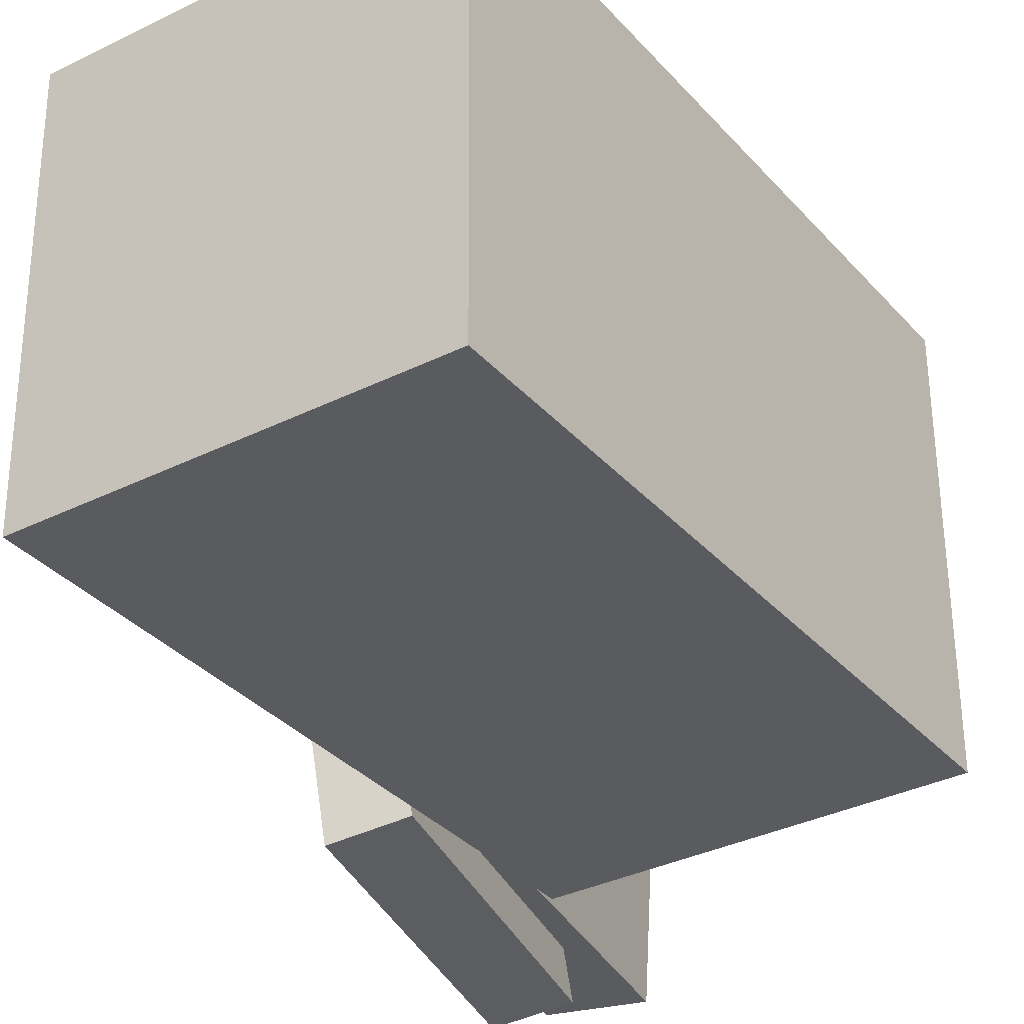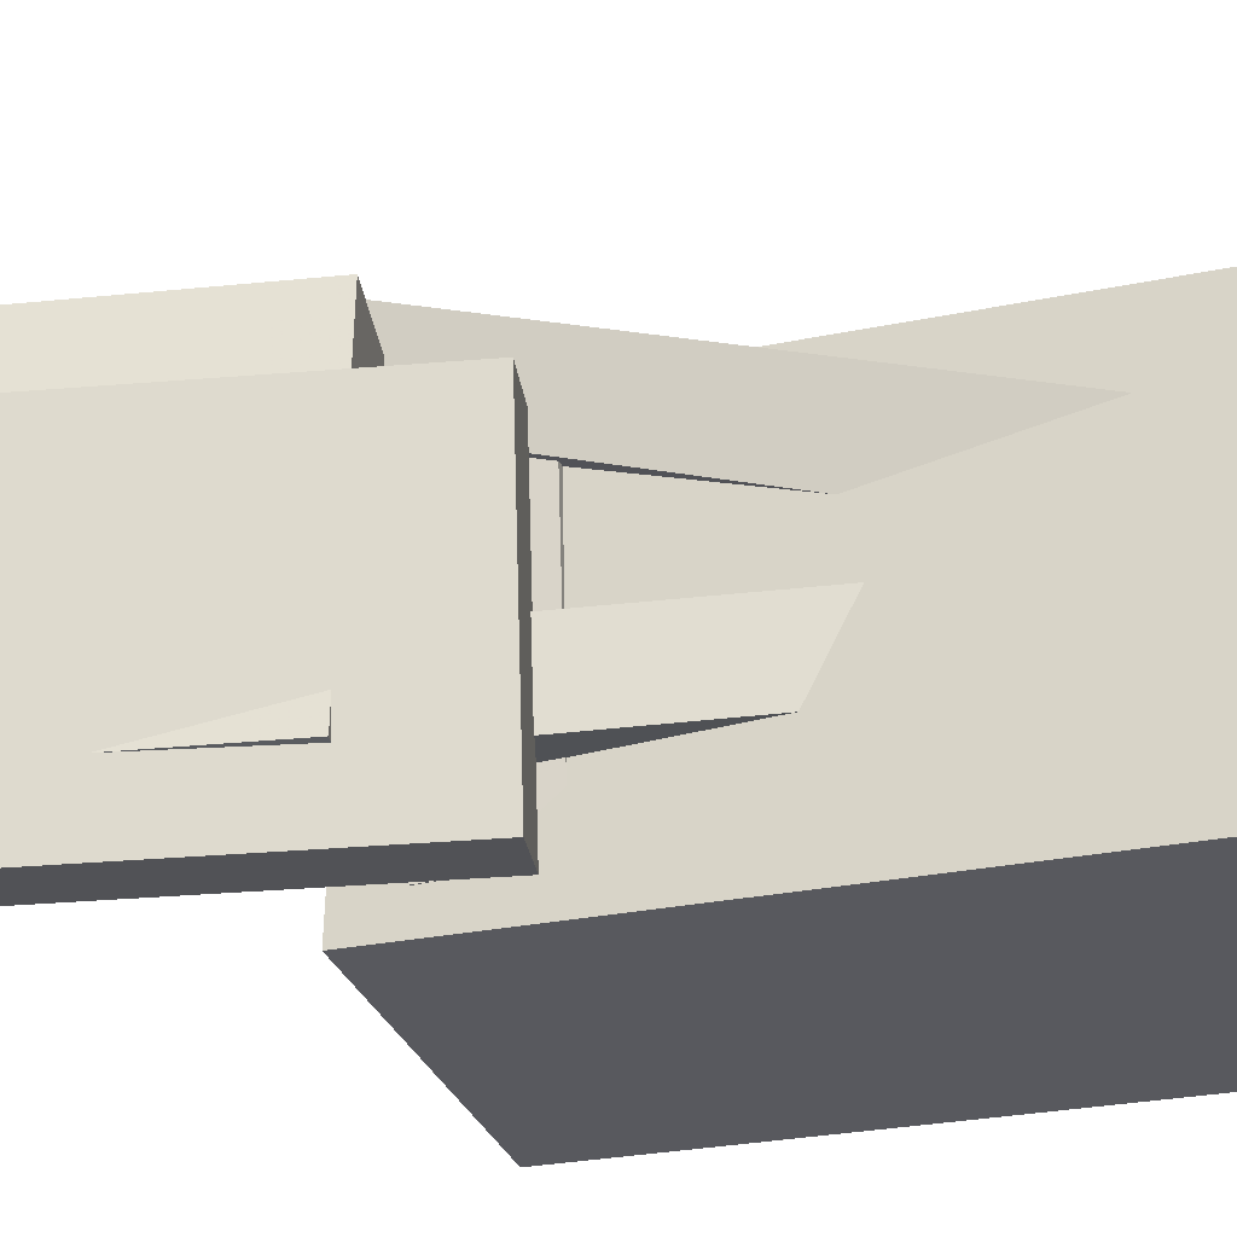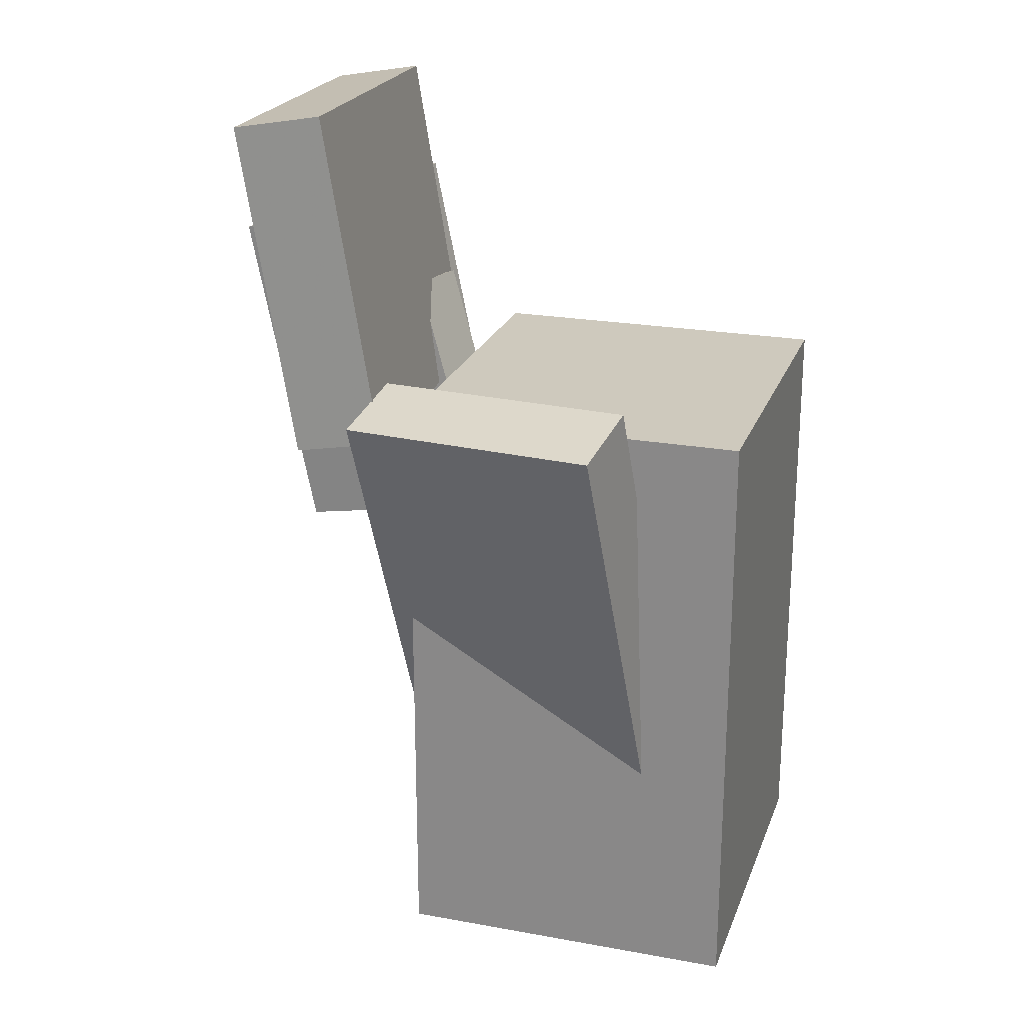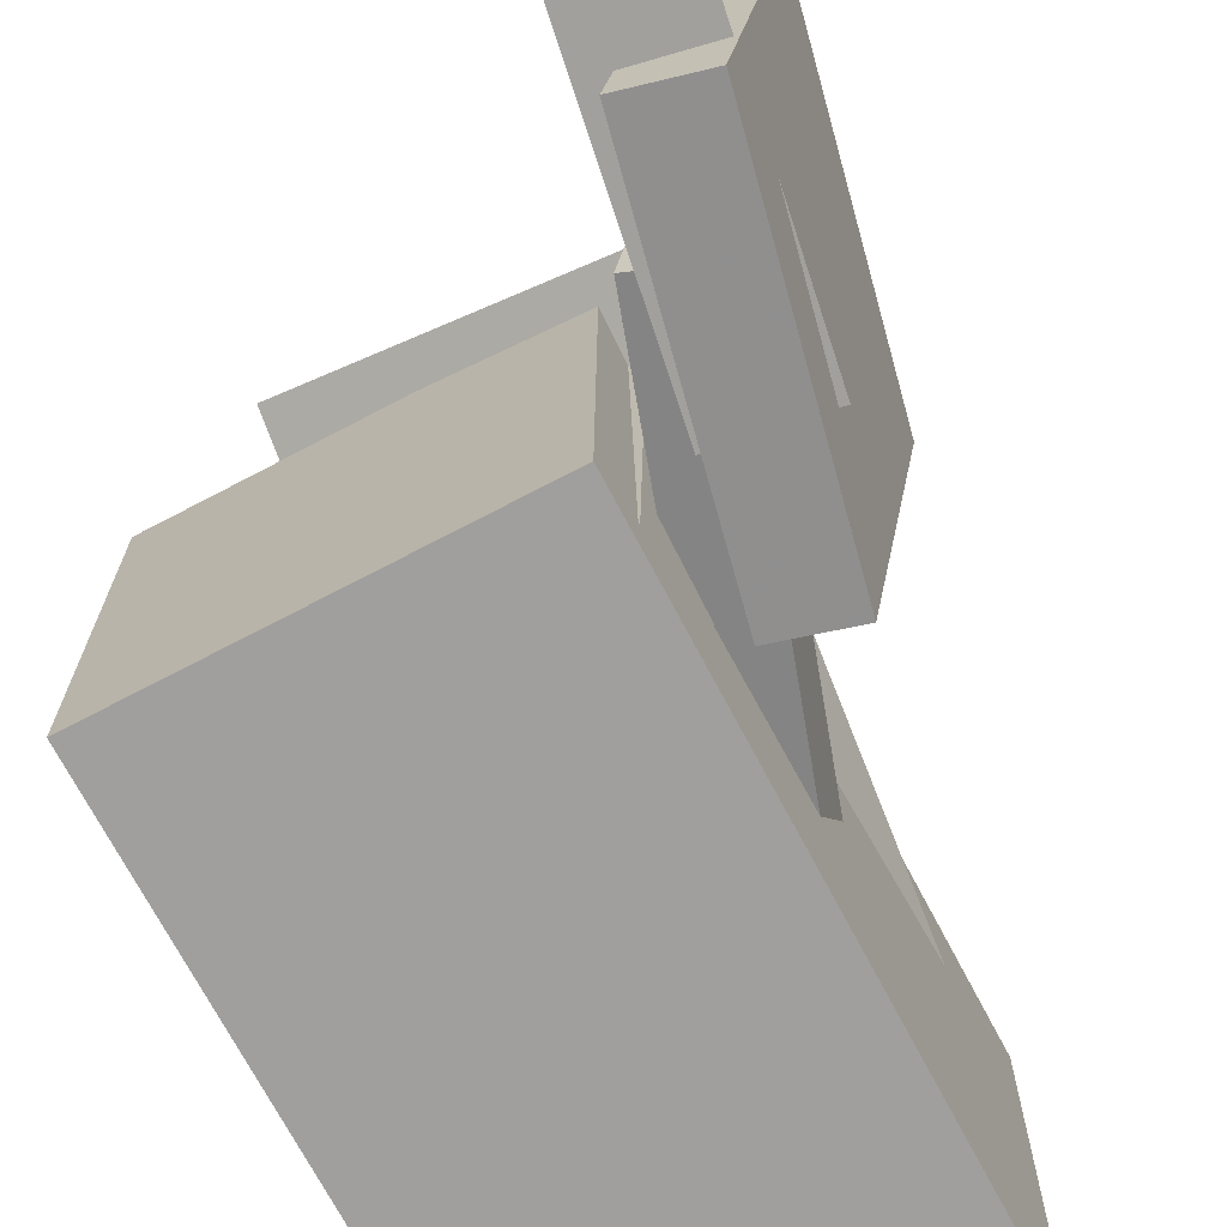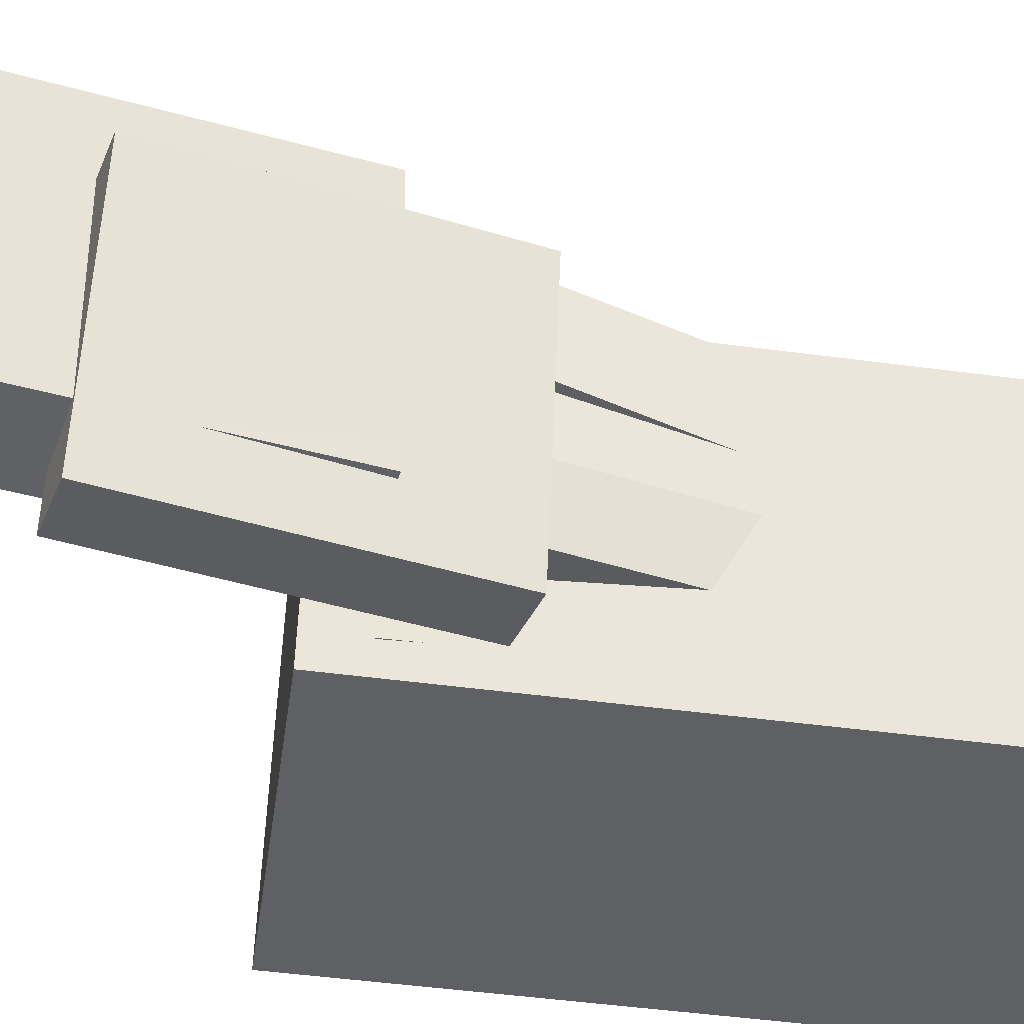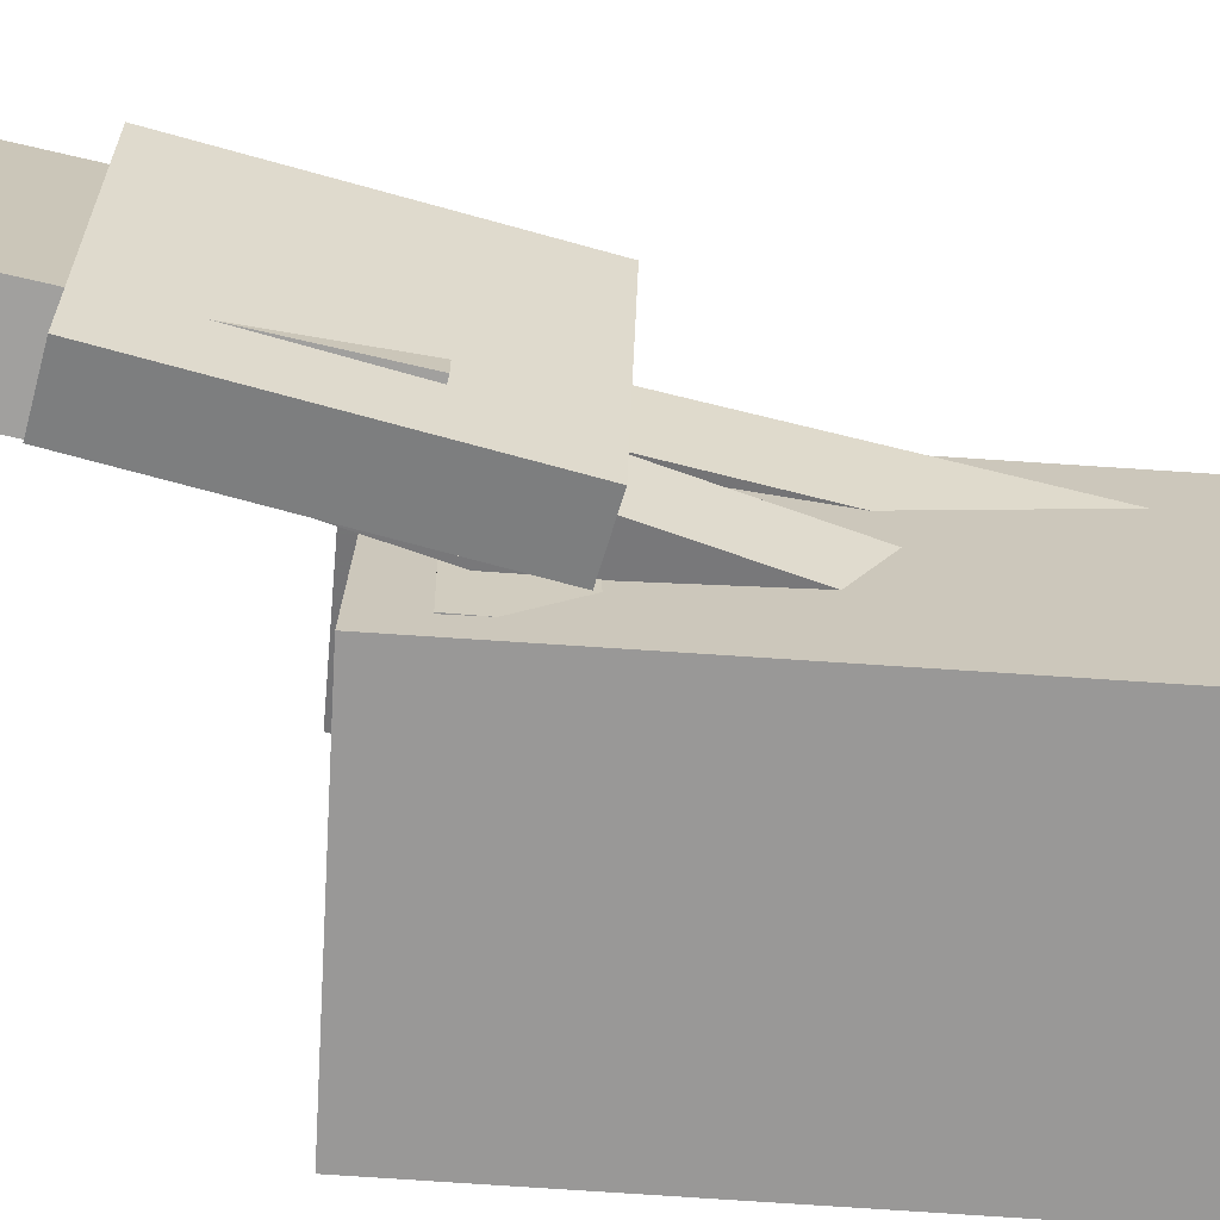
<metadata>
{"format":"obj","ext":"obj","renderer":"f3d","projection":"perspective","resolution":1024,"background":"white","views":[{"elev":-34.4,"azim":33.9,"up":"+Z"},{"elev":-30.3,"azim":-72.2,"up":"+Z"},{"elev":21.6,"azim":17.7,"up":"+Y"},{"elev":-70.2,"azim":-152.5,"up":"+Z"},{"elev":-43.7,"azim":-98.4,"up":"+Z"},{"elev":-68.4,"azim":-93.8,"up":"+Z"}]}
</metadata>
<code>
v -0.09963 0.1406 0.09525
v -0.06884 -0.2247 -0.01469
v -0.1087 0.1237 0.1488
v -0.07787 -0.2416 0.03888
v 0.07525 0.146 0.1264
v 0.106 -0.2193 0.01647
v 0.06623 0.1291 0.18
v 0.09701 -0.2362 0.07004
f 1.0 7.0 5.0
f 1.0 3.0 7.0
f 1.0 4.0 3.0
f 1.0 2.0 4.0
f 3.0 8.0 7.0
f 3.0 4.0 8.0
f 5.0 7.0 8.0
f 5.0 8.0 6.0
f 1.0 5.0 6.0
f 1.0 6.0 2.0
f 2.0 6.0 8.0
f 2.0 8.0 4.0
v -0.08311 -0.2702 -0.1439
v -0.08168 -0.2748 0.1012
v -0.08097 0.1284 -0.1364
v -0.07954 0.1239 0.1087
v 0.1446 -0.2714 -0.1452
v 0.146 -0.276 0.09989
v 0.1467 0.1272 -0.1378
v 0.1482 0.1227 0.1073
f 9.0 15.0 13.0
f 9.0 11.0 15.0
f 9.0 12.0 11.0
f 9.0 10.0 12.0
f 11.0 16.0 15.0
f 11.0 12.0 16.0
f 13.0 15.0 16.0
f 13.0 16.0 14.0
f 9.0 13.0 14.0
f 9.0 14.0 10.0
f 10.0 14.0 16.0
f 10.0 16.0 12.0
v -0.1338 0.3247 0.1175
v -0.09725 0.1042 0.1173
v -0.1462 0.3229 -0.098
v -0.1097 0.1024 -0.09824
v -0.193 0.3149 0.121
v -0.1565 0.09436 0.1208
v -0.2055 0.3131 -0.0945
v -0.1689 0.09254 -0.09475
f 17.0 23.0 21.0
f 17.0 19.0 23.0
f 17.0 20.0 19.0
f 17.0 18.0 20.0
f 19.0 24.0 23.0
f 19.0 20.0 24.0
f 21.0 23.0 24.0
f 21.0 24.0 22.0
f 17.0 21.0 22.0
f 17.0 22.0 18.0
f 18.0 22.0 24.0
f 18.0 24.0 20.0
v -0.08879 0.09753 0.1051
v -0.0872 0.03417 0.1065
v 0.07685 0.1018 0.1104
v 0.07844 0.03843 0.1117
v -0.08174 0.09312 -0.1142
v -0.08015 0.02976 -0.1129
v 0.08389 0.09738 -0.109
v 0.08548 0.03402 -0.1076
f 25.0 31.0 29.0
f 25.0 27.0 31.0
f 25.0 28.0 27.0
f 25.0 26.0 28.0
f 27.0 32.0 31.0
f 27.0 28.0 32.0
f 29.0 31.0 32.0
f 29.0 32.0 30.0
f 25.0 29.0 30.0
f 25.0 30.0 26.0
f 26.0 30.0 32.0
f 26.0 32.0 28.0
v -0.1881 0.2343 -0.1373
v -0.218 0.2308 0.05158
v -0.1437 0.2439 -0.1301
v -0.1736 0.2404 0.05878
v -0.1436 0.02545 -0.1341
v -0.1734 0.02192 0.05473
v -0.09916 0.03503 -0.1269
v -0.1291 0.0315 0.06194
f 33.0 39.0 37.0
f 33.0 35.0 39.0
f 33.0 36.0 35.0
f 33.0 34.0 36.0
f 35.0 40.0 39.0
f 35.0 36.0 40.0
f 37.0 39.0 40.0
f 37.0 40.0 38.0
f 33.0 37.0 38.0
f 33.0 38.0 34.0
f 34.0 38.0 40.0
f 34.0 40.0 36.0
v -0.03396 -0.236 0.003196
v -0.1627 0.1623 -0.04005
v -0.02457 -0.2382 -0.04564
v -0.1533 0.1601 -0.08888
v 0.006476 -0.2221 0.01033
v -0.1223 0.1762 -0.03292
v 0.01587 -0.2244 -0.03851
v -0.1129 0.1739 -0.08175
f 41.0 47.0 45.0
f 41.0 43.0 47.0
f 41.0 44.0 43.0
f 41.0 42.0 44.0
f 43.0 48.0 47.0
f 43.0 44.0 48.0
f 45.0 47.0 48.0
f 45.0 48.0 46.0
f 41.0 45.0 46.0
f 41.0 46.0 42.0
f 42.0 46.0 48.0
f 42.0 48.0 44.0

</code>
